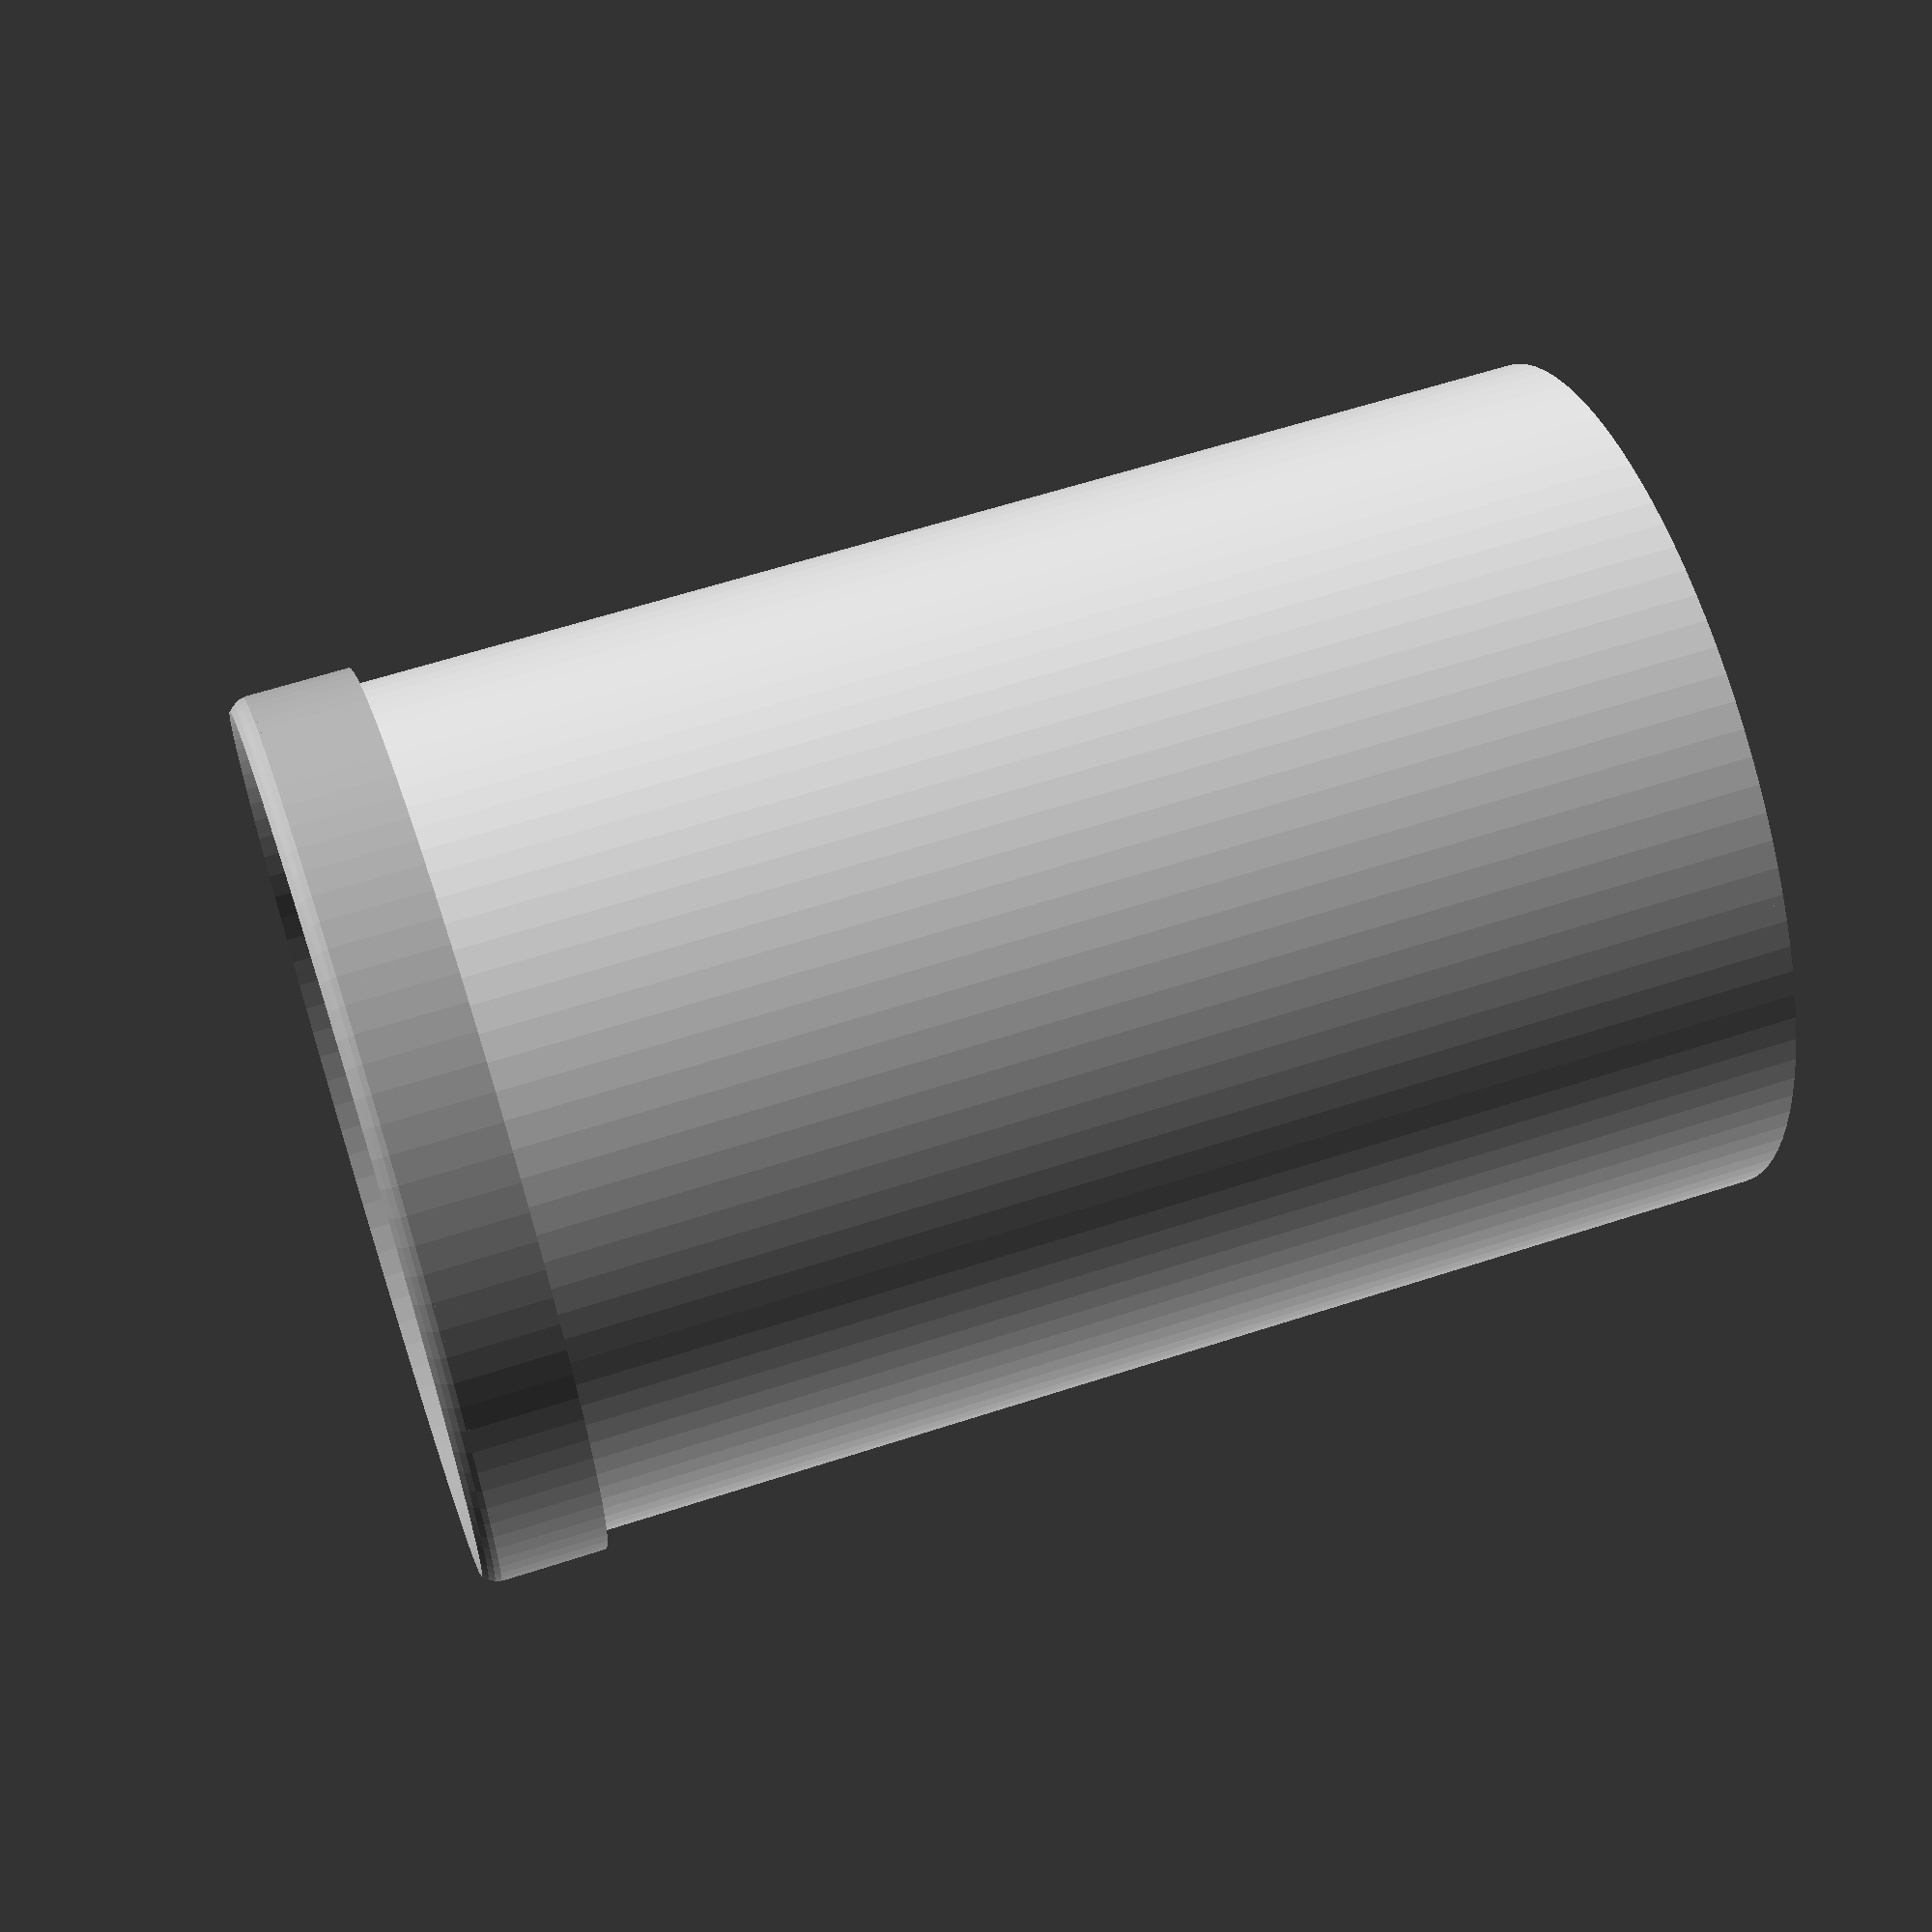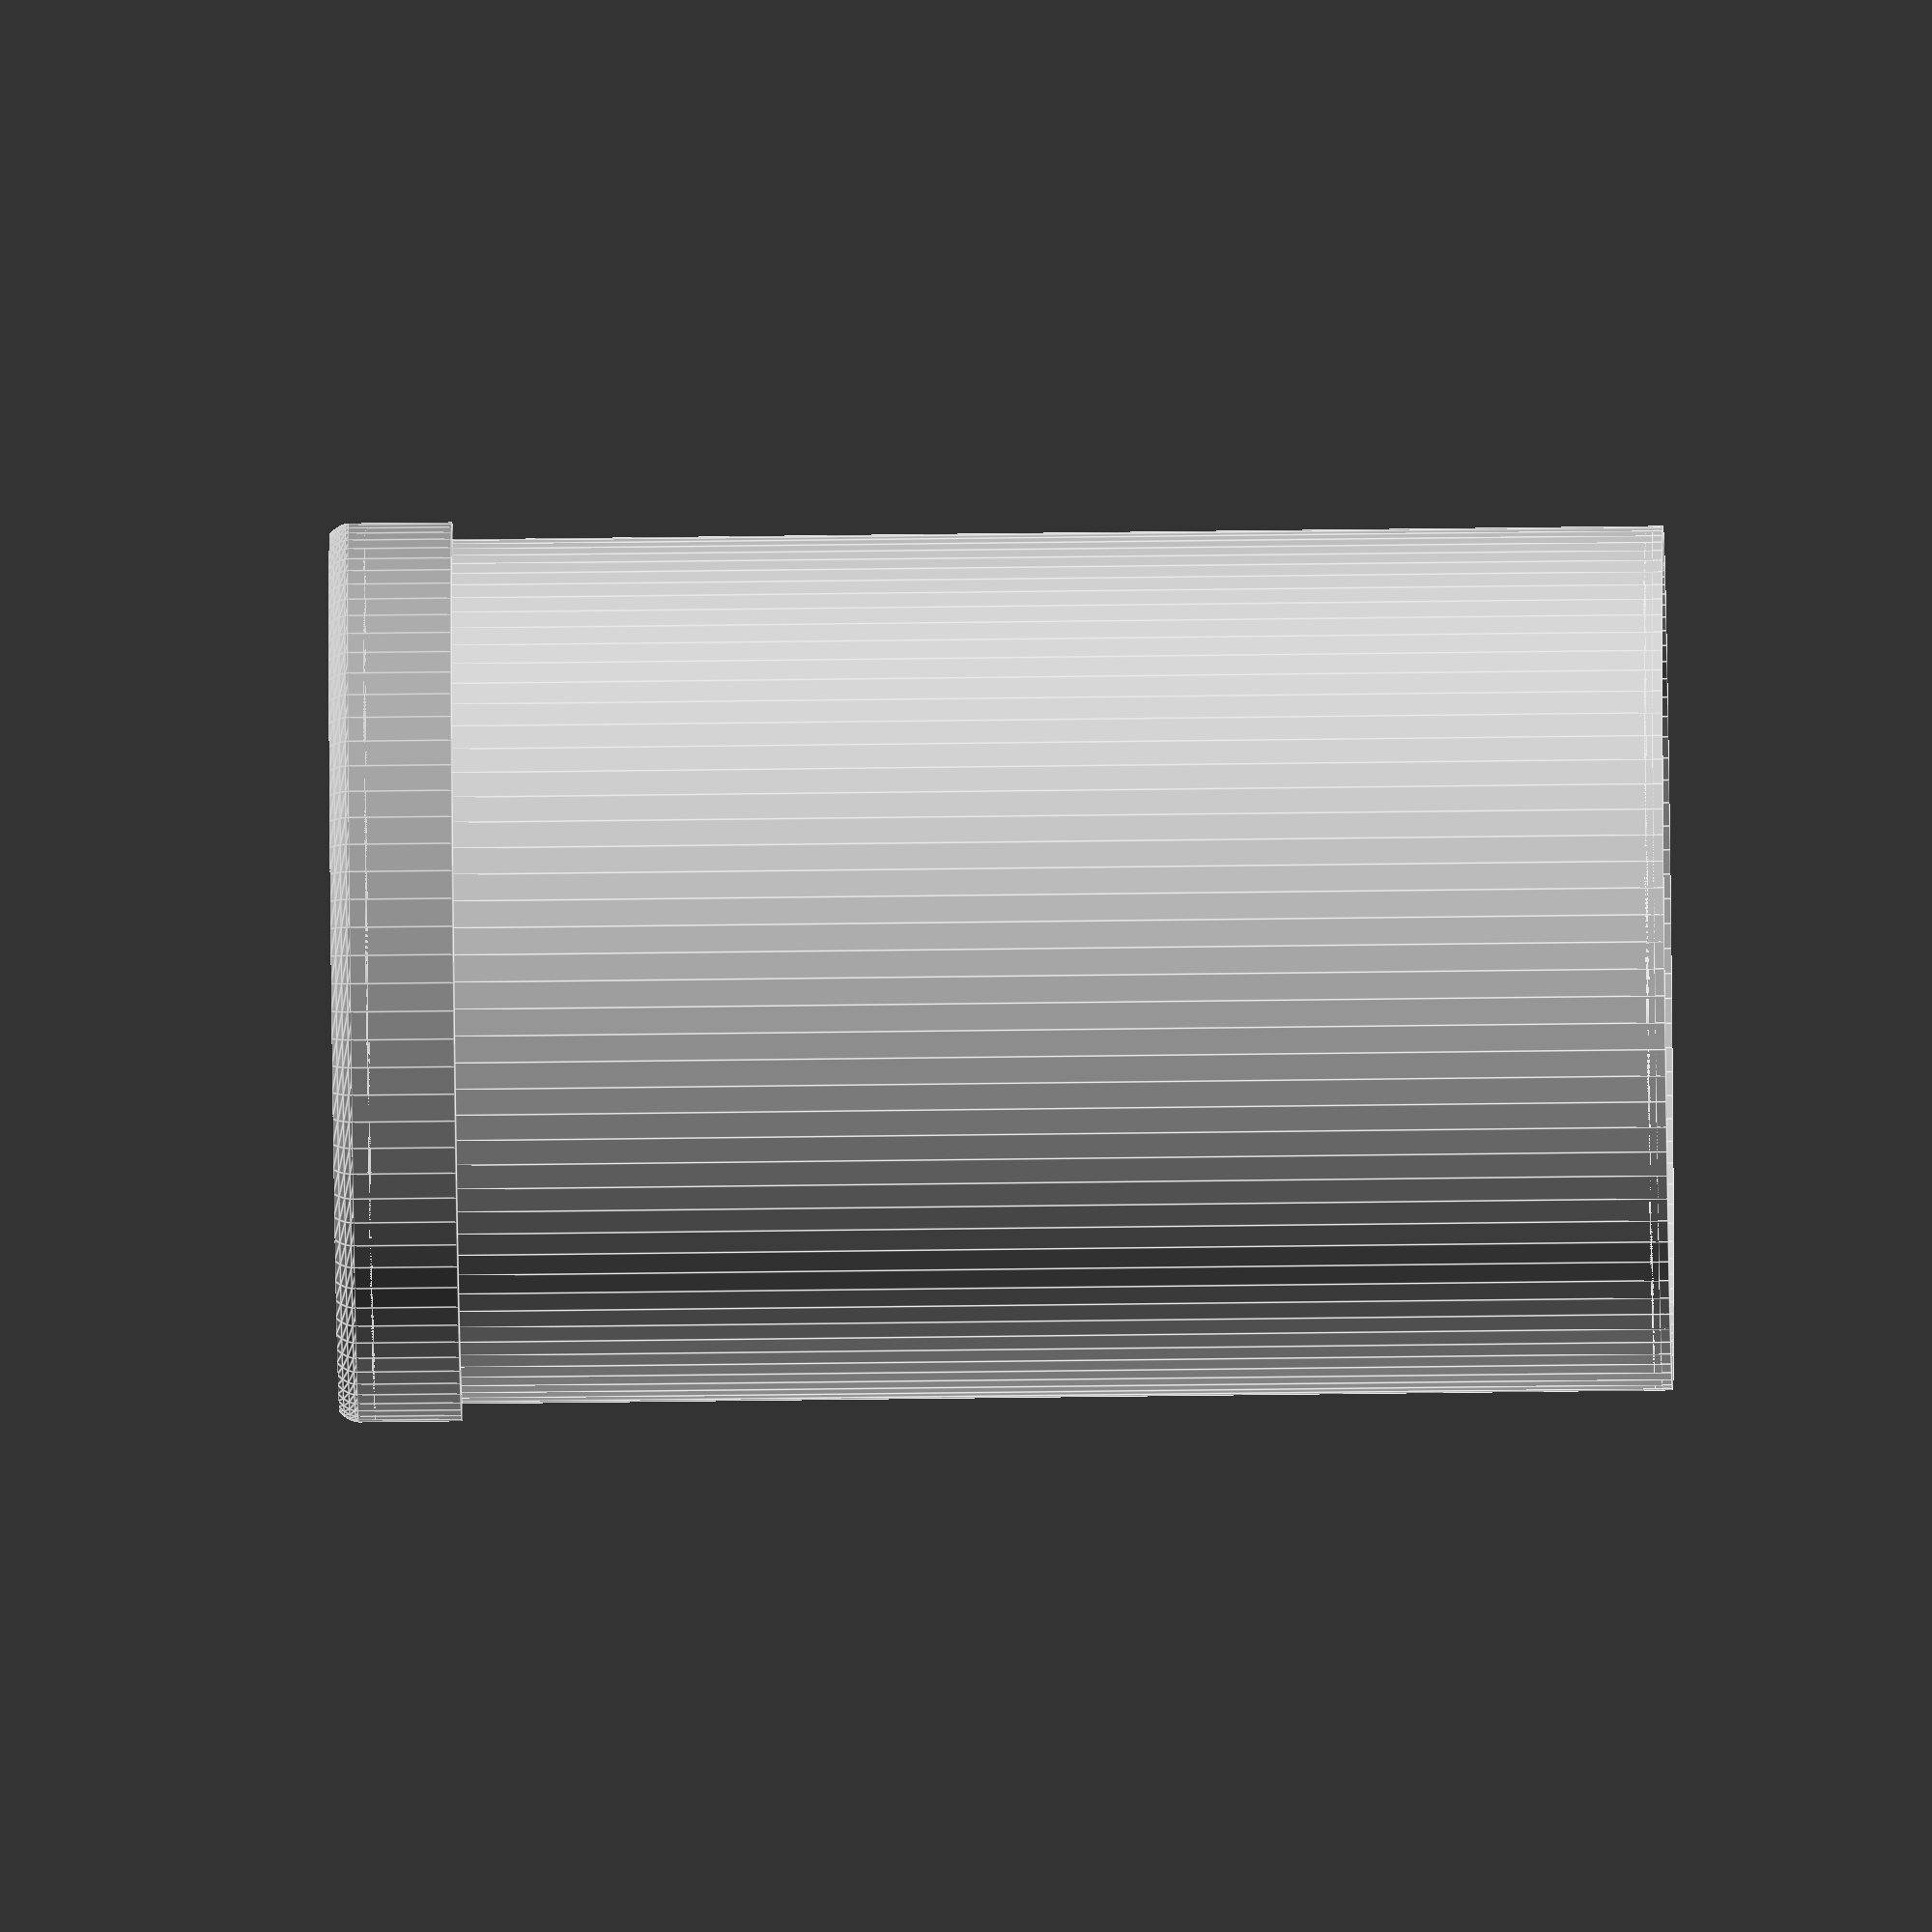
<openscad>
// Rubbish Bin Model
// Units are in millimeters

// Parameters for customization
bin_diameter = 250;    // Diameter of the main bin body
bin_height = 350;      // Height of the main bin
wall_thickness = 3;    // Thickness of the bin walls
lid_height = 30;       // Height of the lid
lid_overhang = 5;      // How much the lid extends beyond the bin
fillet_radius = 5;     // Radius for edge fillets
$fn = 100;             // Resolution for curved surfaces

// Main module for the complete bin
module rubbish_bin() {
    color("LightGrey") bin_body();
    color("DarkGrey") translate([0, 0, bin_height]) lid();
}

// Module for the main bin body
module bin_body() {
    difference() {
        // Outer shell
        union() {
            cylinder(d=bin_diameter, h=bin_height);
            
            // Bottom fillet
            translate([0, 0, fillet_radius])
            rotate_extrude()
            translate([bin_diameter/2 - fillet_radius, 0, 0])
            circle(r=fillet_radius);
        }
        
        // Inner hollow
        translate([0, 0, wall_thickness])
        cylinder(d=bin_diameter - 2*wall_thickness, h=bin_height);
        
        // Flat bottom with slight inset
        translate([0, 0, -0.1])
        cylinder(d=bin_diameter - 2*wall_thickness, h=wall_thickness + 0.2);
    }
    
    // Add a base rim for stability
    difference() {
        cylinder(d=bin_diameter, h=wall_thickness);
        translate([0, 0, -0.1])
        cylinder(d=bin_diameter - 20, h=wall_thickness + 0.2);
    }
}

// Module for the bin lid
module lid() {
    difference() {
        union() {
            // Main lid body
            cylinder(d=bin_diameter + 2*lid_overhang, h=lid_height);
            
            // Top dome
            translate([0, 0, lid_height - 0.1])
            scale([1, 1, 0.2])
            sphere(d=bin_diameter + 2*lid_overhang);
            
            // Top fillet
            translate([0, 0, lid_height - fillet_radius])
            rotate_extrude()
            translate([(bin_diameter + 2*lid_overhang)/2 - fillet_radius, 0, 0])
            circle(r=fillet_radius);
        }
        
        // Hollow out the inside
        translate([0, 0, wall_thickness])
        cylinder(d=bin_diameter + 2*lid_overhang - 2*wall_thickness, h=lid_height + 50);
        
        // Create lip to fit onto the bin
        translate([0, 0, -0.1])
        cylinder(d=bin_diameter - 1, h=wall_thickness*2 + 0.1);
    }
}

// Render the complete bin
rubbish_bin();
</openscad>
<views>
elev=118.8 azim=339.5 roll=108.4 proj=p view=solid
elev=53.3 azim=231.1 roll=90.8 proj=o view=edges
</views>
